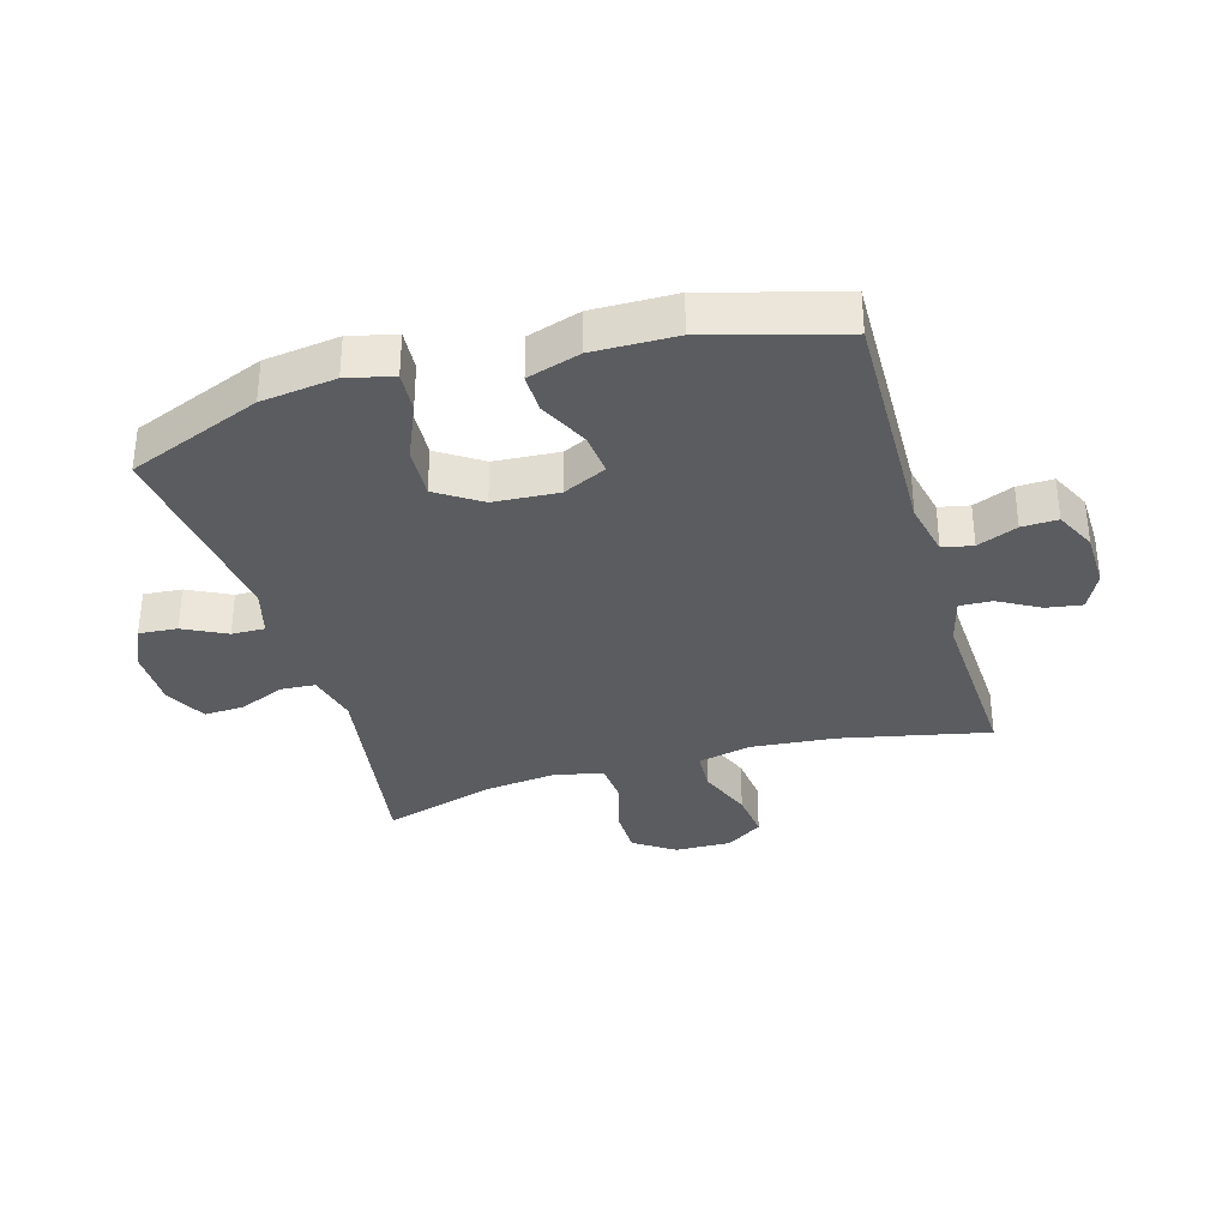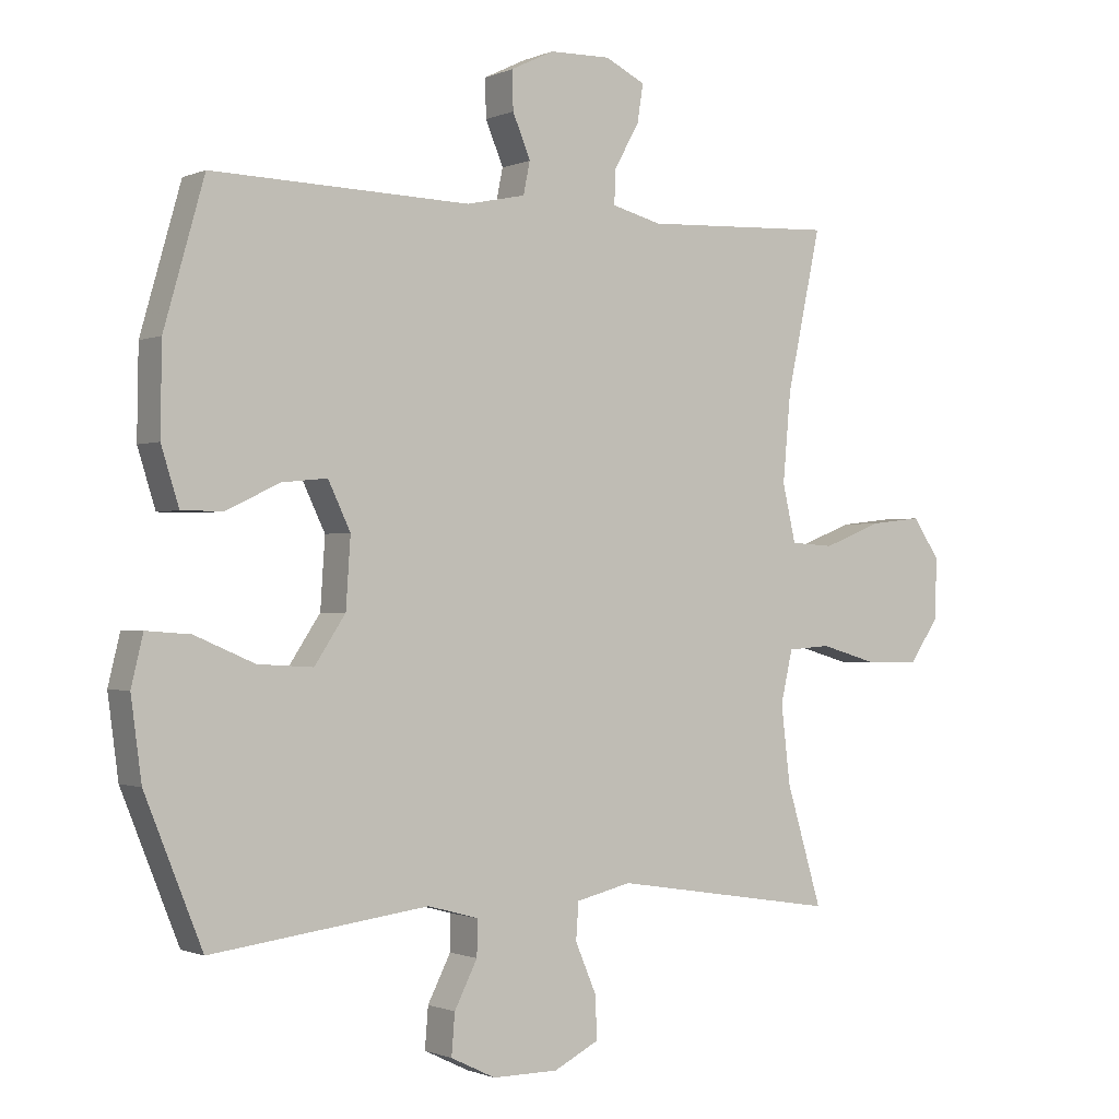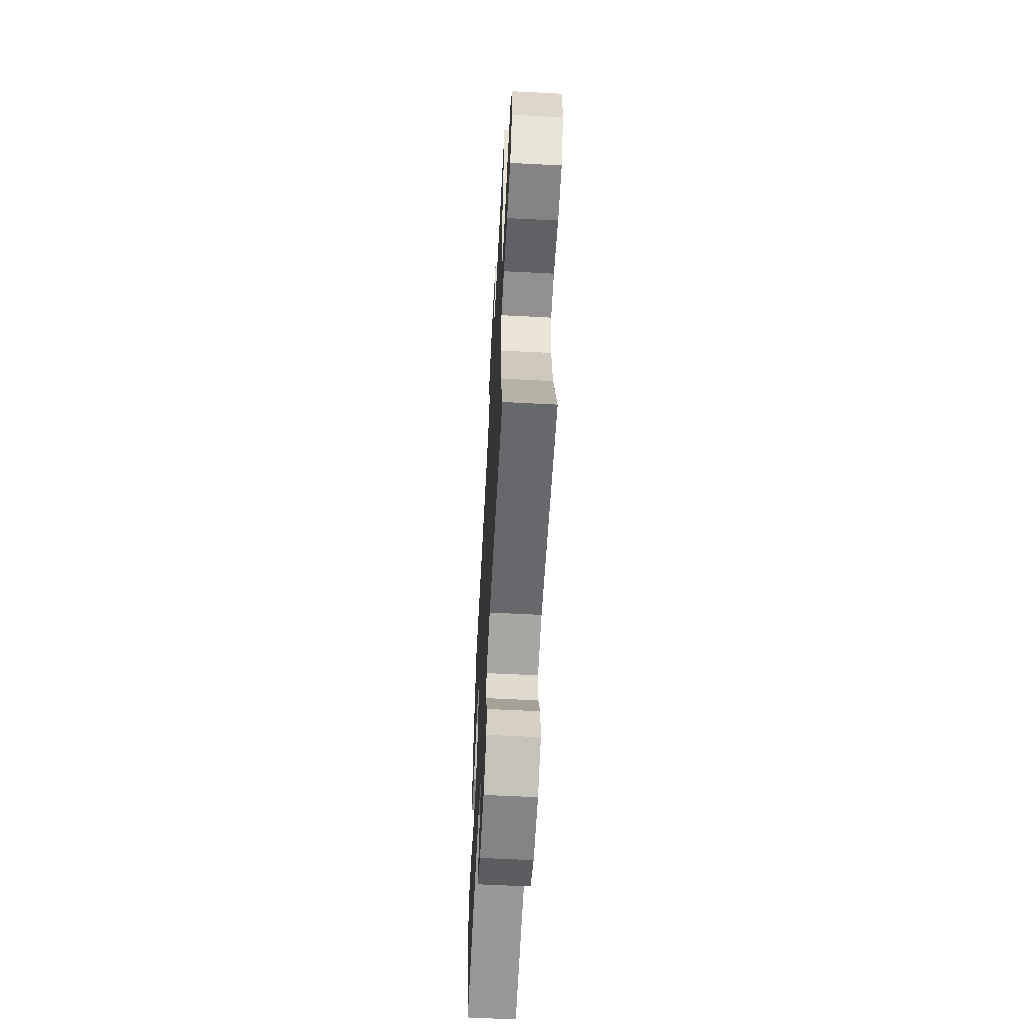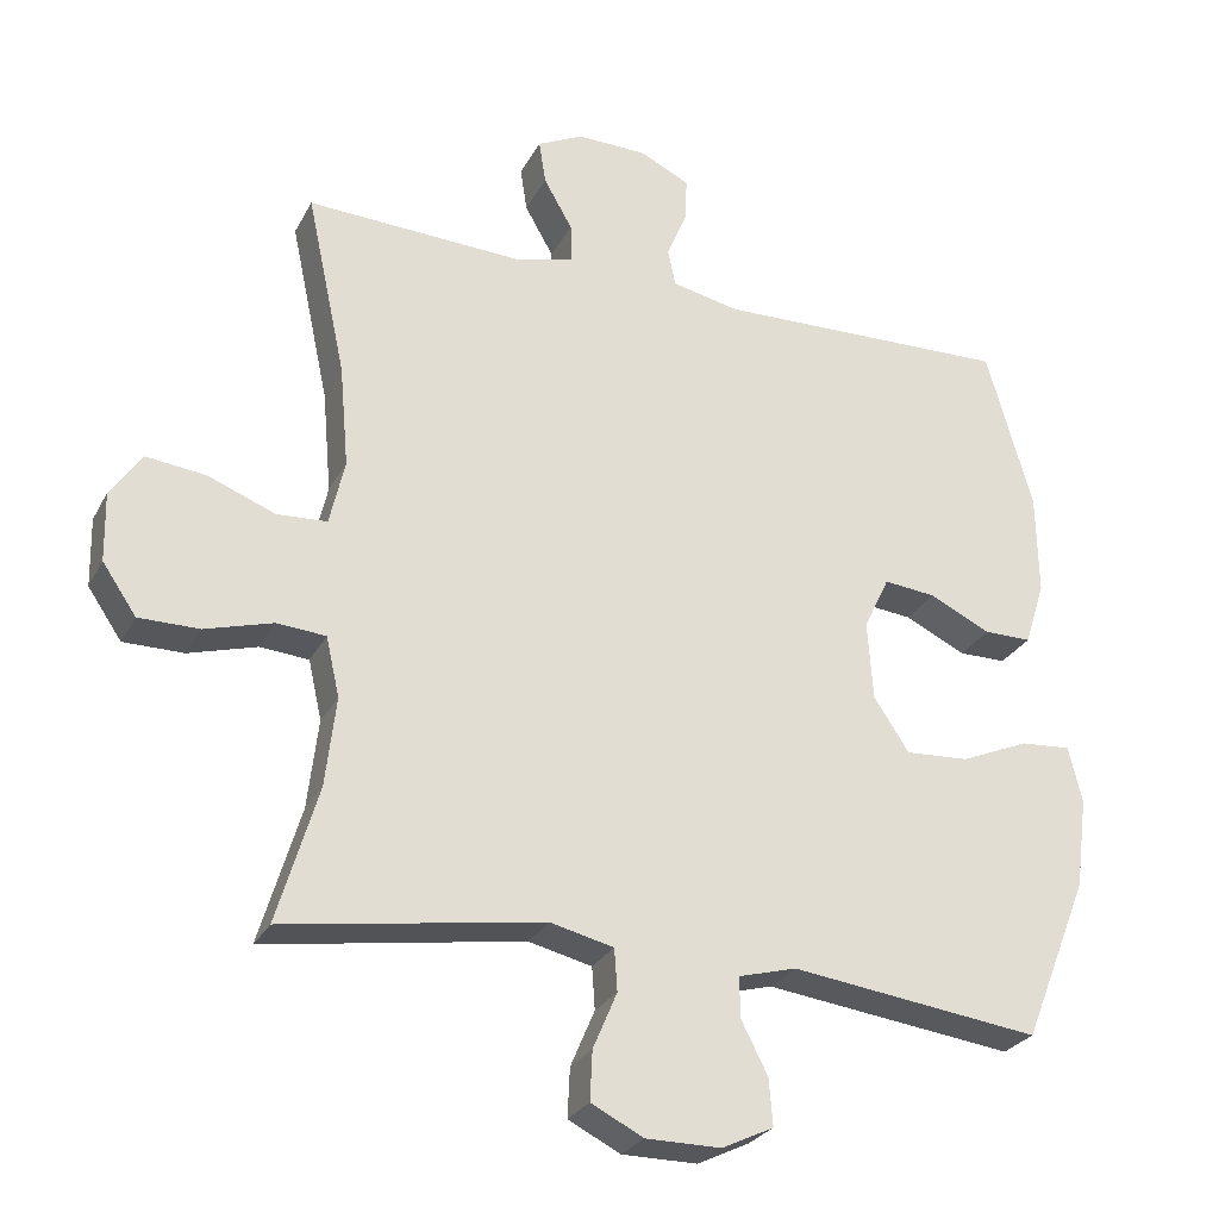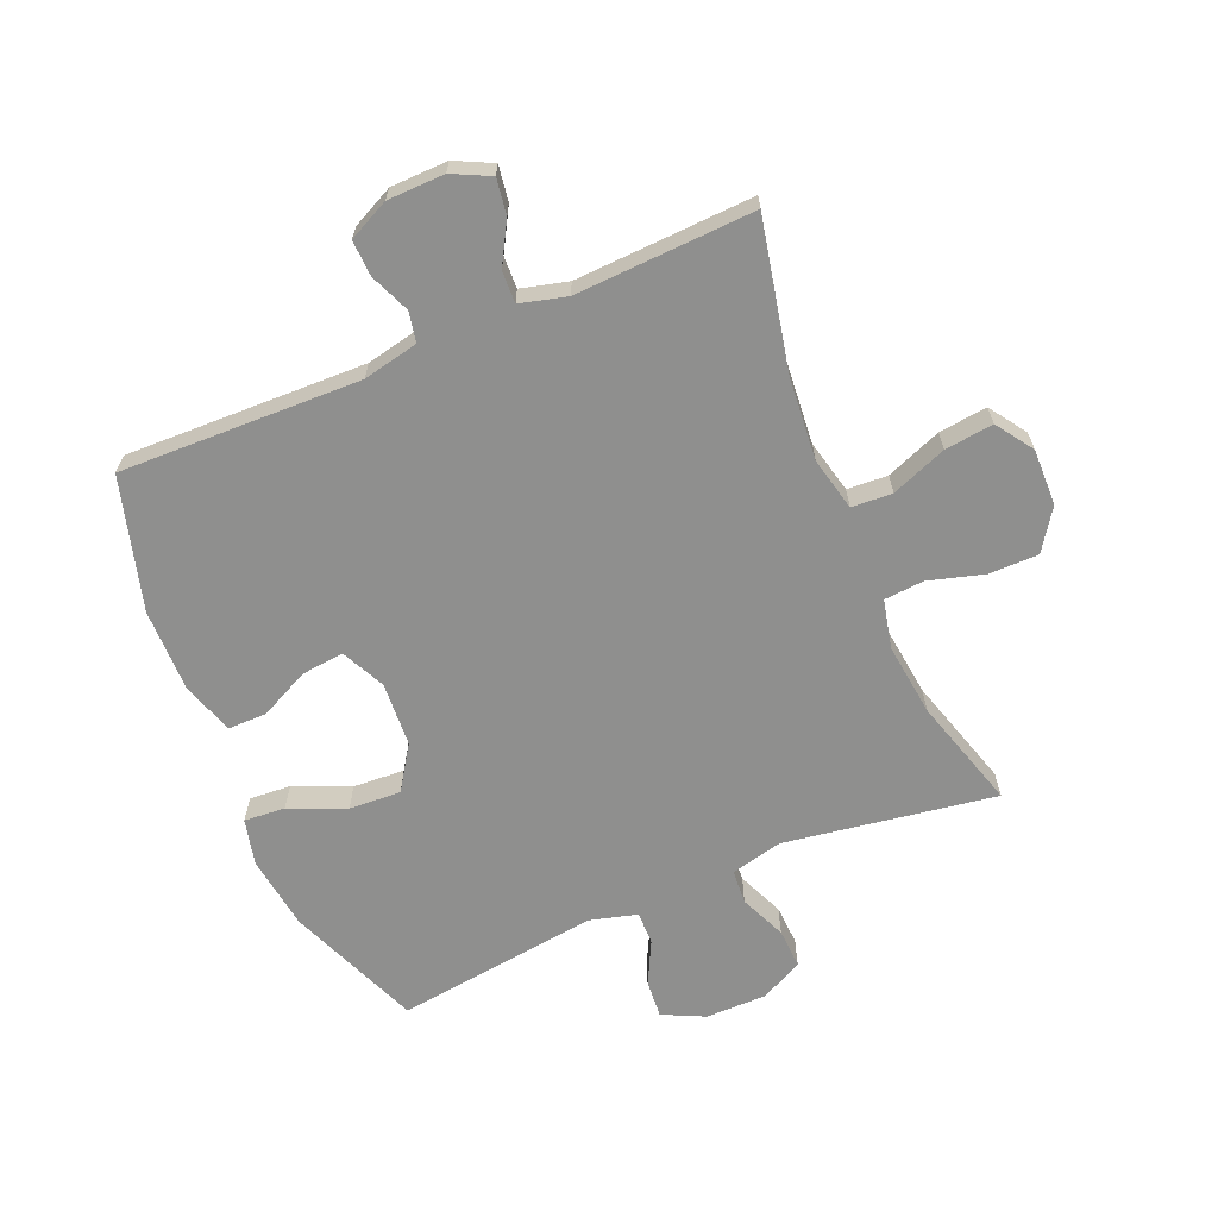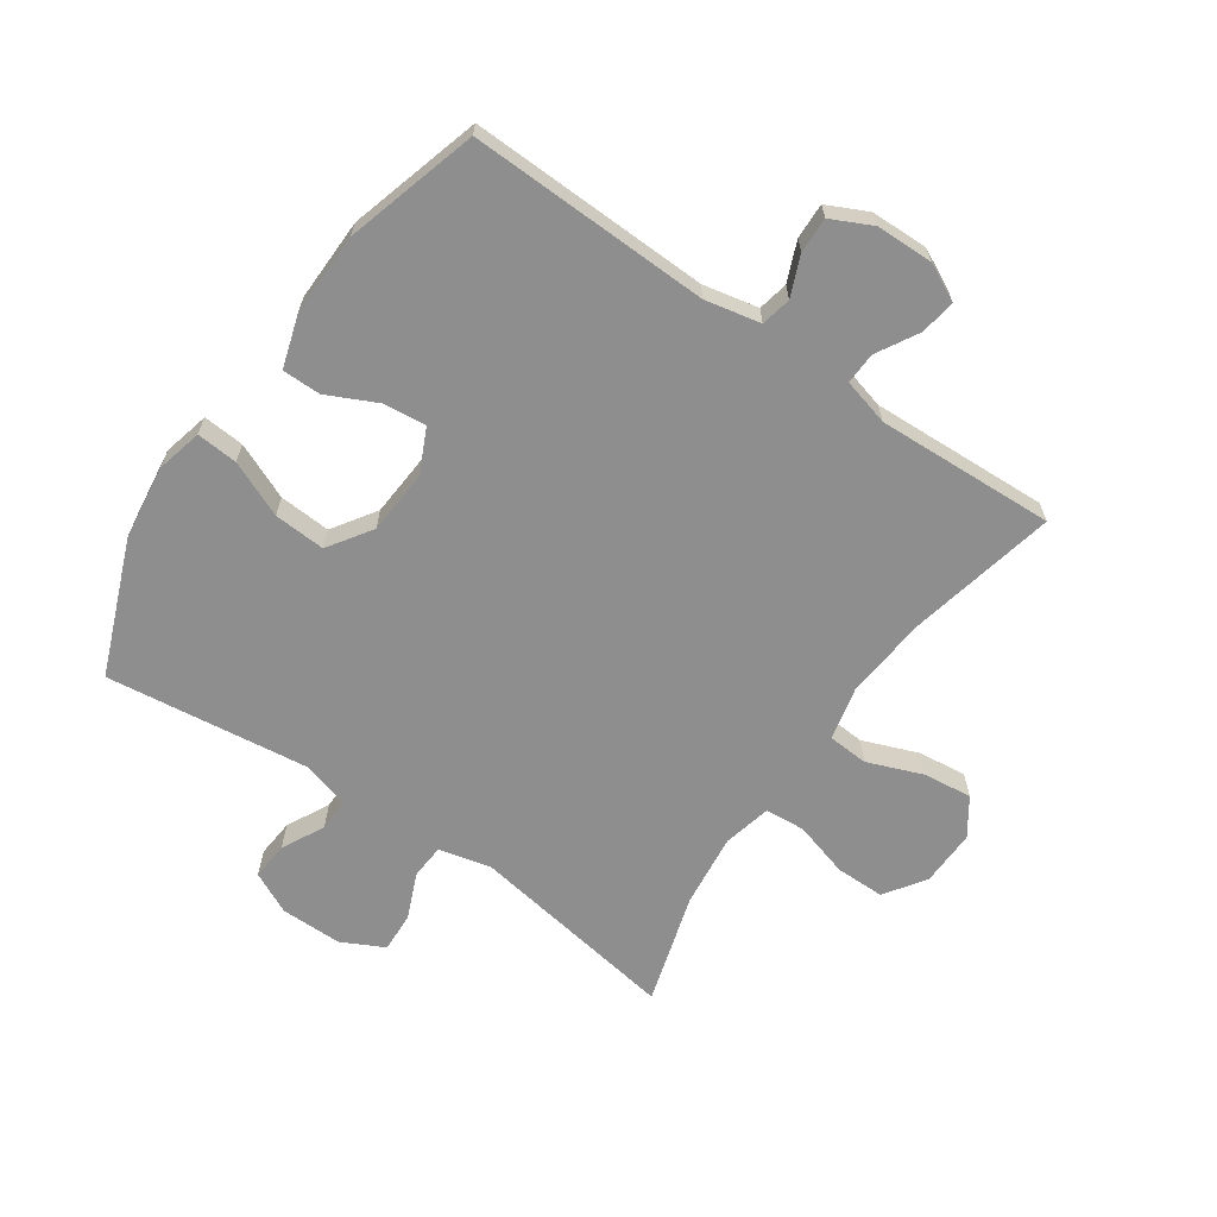
<metadata>
{"format":"obj","ext":"obj","renderer":"f3d","projection":"perspective","resolution":1024,"background":"white","views":[{"elev":-33.9,"azim":-73.7,"up":"+Y"},{"elev":-0.9,"azim":-33.6,"up":"+Z"},{"elev":-61.3,"azim":87.0,"up":"+Z"},{"elev":-27.2,"azim":157.2,"up":"+Z"},{"elev":-65.3,"azim":23.0,"up":"+Y"},{"elev":-65.0,"azim":-34.7,"up":"+Y"}]}
</metadata>
<code>
v 0.5 0.07 0.5
v 0.448 0.07 0.258
v 0.436 0.07 0.123
v 0.456 0.07 0.036
v 0.522 0.07 0.032
v 0.612 0.07 0.067
v 0.691 0.07 0.076
v 0.732 0.07 0.016
v 0.73 0.07 -0.076
v 0.685 0.07 -0.142
v 0.605 0.07 -0.142
v 0.515 0.07 -0.116
v 0.45 0.07 -0.121
v 0.432 0.07 -0.2
v 0.446 0.07 -0.319
v 0.5 0.07 -0.5
v 0.157 0.07 -0.446
v 0.073 0.07 -0.466
v 0.069 0.07 -0.522
v 0.101 0.07 -0.597
v 0.104 0.07 -0.662
v 0.035 0.07 -0.697
v -0.065 0.07 -0.697
v -0.133 0.07 -0.664
v -0.128 0.07 -0.602
v -0.093 0.07 -0.533
v -0.092 0.07 -0.479
v -0.169 0.07 -0.458
v -0.5 0.07 -0.5
v -0.587 0.07 -0.283
v -0.603 0.07 -0.162
v -0.585 0.07 -0.087
v -0.518 0.07 -0.092
v -0.427 0.07 -0.131
v -0.343 0.07 -0.136
v -0.296 0.07 -0.065
v -0.289 0.07 0.04
v -0.323 0.07 0.111
v -0.392 0.07 0.104
v -0.473 0.07 0.065
v -0.536 0.07 0.065
v -0.563 0.07 0.151
v -0.561 0.07 0.285
v -0.5 0.07 0.5
v -0.108 0.07 0.489
v -0.018 0.07 0.508
v -0.008 0.07 0.557
v -0.035 0.07 0.622
v -0.037 0.07 0.68
v 0.029 0.07 0.712
v 0.122 0.07 0.714
v 0.183 0.07 0.684
v 0.174 0.07 0.626
v 0.136 0.07 0.559
v 0.134 0.07 0.507
v 0.21 0.07 0.487
v 0.5 0 0.5
v 0.448 0 0.258
v 0.436 0 0.123
v 0.456 0 0.036
v 0.522 0 0.032
v 0.612 0 0.067
v 0.691 0 0.076
v 0.732 0 0.016
v 0.73 0 -0.076
v 0.685 0 -0.142
v 0.605 0 -0.142
v 0.515 0 -0.116
v 0.45 0 -0.121
v 0.432 0 -0.2
v 0.446 0 -0.319
v 0.5 0 -0.5
v 0.157 0 -0.446
v 0.073 0 -0.466
v 0.069 0 -0.522
v 0.101 0 -0.597
v 0.104 0 -0.662
v 0.035 0 -0.697
v -0.065 0 -0.697
v -0.133 0 -0.664
v -0.128 0 -0.602
v -0.093 0 -0.533
v -0.092 0 -0.479
v -0.169 0 -0.458
v -0.5 0 -0.5
v -0.587 0 -0.283
v -0.603 0 -0.162
v -0.585 0 -0.087
v -0.518 0 -0.092
v -0.427 0 -0.131
v -0.343 0 -0.136
v -0.296 0 -0.065
v -0.289 0 0.04
v -0.323 0 0.111
v -0.392 0 0.104
v -0.473 0 0.065
v -0.536 0 0.065
v -0.563 0 0.151
v -0.561 0 0.285
v -0.5 0 0.5
v -0.108 0 0.489
v -0.018 0 0.508
v -0.008 0 0.557
v -0.035 0 0.622
v -0.037 0 0.68
v 0.029 0 0.712
v 0.122 0 0.714
v 0.183 0 0.684
v 0.174 0 0.626
v 0.136 0 0.559
v 0.134 0 0.507
v 0.21 0 0.487
f 52 53 54
f 51 52 54
f 50 51 54
f 49 50 54
f 48 49 54
f 47 48 54
f 46 47 54 55
f 45 46 55 56
f 43 44 45
f 42 43 45
f 41 42 45
f 40 41 45
f 39 40 45
f 38 39 45 56
f 32 33 34
f 31 32 34
f 30 31 34
f 29 30 34
f 28 29 34
f 27 28 34 35
f 24 25 26
f 23 24 26
f 22 23 26
f 21 22 26
f 20 21 26
f 19 20 26
f 18 19 26 27
f 27 35 36
f 18 27 36
f 17 18 36
f 10 11 12
f 9 10 12
f 8 9 12
f 7 8 12
f 6 7 12
f 5 6 12
f 4 5 12 13
f 3 4 13 14
f 56 1 2
f 38 56 2
f 37 38 2
f 17 36 37
f 16 17 37
f 15 16 37
f 14 15 37
f 3 14 37
f 2 3 37
f 110 109 108
f 110 108 107
f 110 107 106
f 110 106 105
f 110 105 104
f 110 104 103
f 111 110 103 102
f 112 111 102 101
f 101 100 99
f 101 99 98
f 101 98 97
f 101 97 96
f 101 96 95
f 112 101 95 94
f 90 89 88
f 90 88 87
f 90 87 86
f 90 86 85
f 90 85 84
f 91 90 84 83
f 82 81 80
f 82 80 79
f 82 79 78
f 82 78 77
f 82 77 76
f 82 76 75
f 83 82 75 74
f 92 91 83
f 92 83 74
f 92 74 73
f 68 67 66
f 68 66 65
f 68 65 64
f 68 64 63
f 68 63 62
f 68 62 61
f 69 68 61 60
f 70 69 60 59
f 58 57 112
f 58 112 94
f 58 94 93
f 93 92 73
f 93 73 72
f 93 72 71
f 93 71 70
f 93 70 59
f 93 59 58
f 1 57 58 2
f 2 58 59 3
f 3 59 60 4
f 4 60 61 5
f 5 61 62 6
f 6 62 63 7
f 7 63 64 8
f 8 64 65 9
f 9 65 66 10
f 10 66 67 11
f 11 67 68 12
f 12 68 69 13
f 13 69 70 14
f 14 70 71 15
f 15 71 72 16
f 16 72 73 17
f 17 73 74 18
f 18 74 75 19
f 19 75 76 20
f 20 76 77 21
f 21 77 78 22
f 22 78 79 23
f 23 79 80 24
f 24 80 81 25
f 25 81 82 26
f 26 82 83 27
f 27 83 84 28
f 28 84 85 29
f 29 85 86 30
f 30 86 87 31
f 31 87 88 32
f 32 88 89 33
f 33 89 90 34
f 34 90 91 35
f 35 91 92 36
f 36 92 93 37
f 37 93 94 38
f 38 94 95 39
f 39 95 96 40
f 40 96 97 41
f 41 97 98 42
f 42 98 99 43
f 43 99 100 44
f 44 100 101 45
f 45 101 102 46
f 46 102 103 47
f 47 103 104 48
f 48 104 105 49
f 49 105 106 50
f 50 106 107 51
f 51 107 108 52
f 52 108 109 53
f 53 109 110 54
f 54 110 111 55
f 55 111 112 56
f 56 112 57 1

</code>
